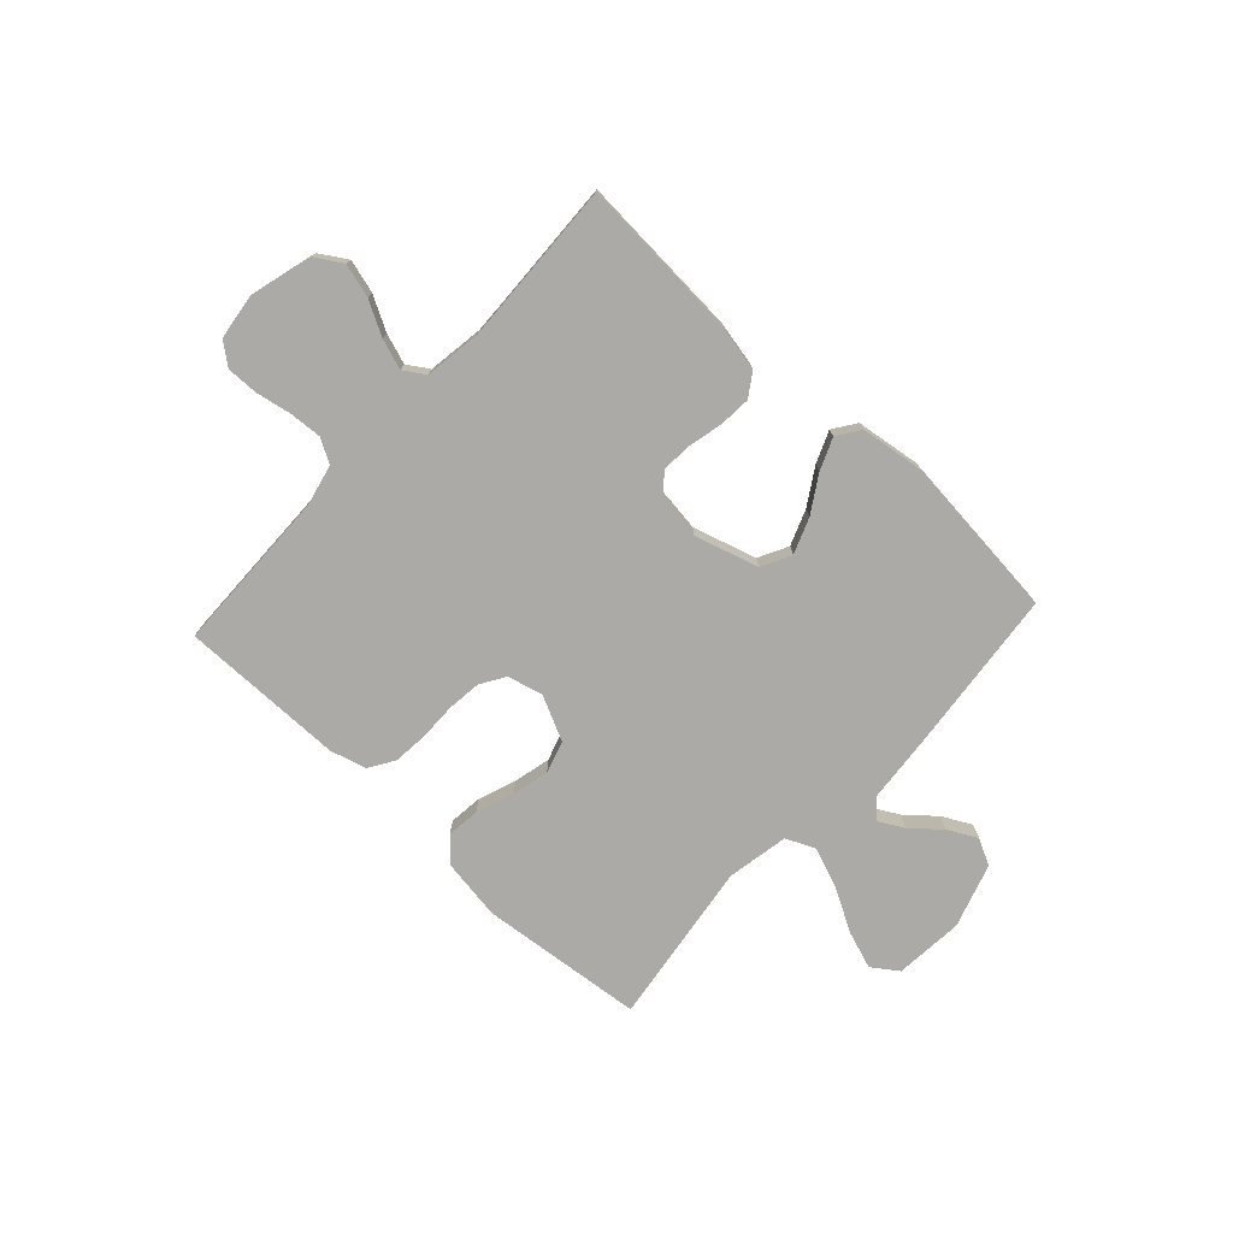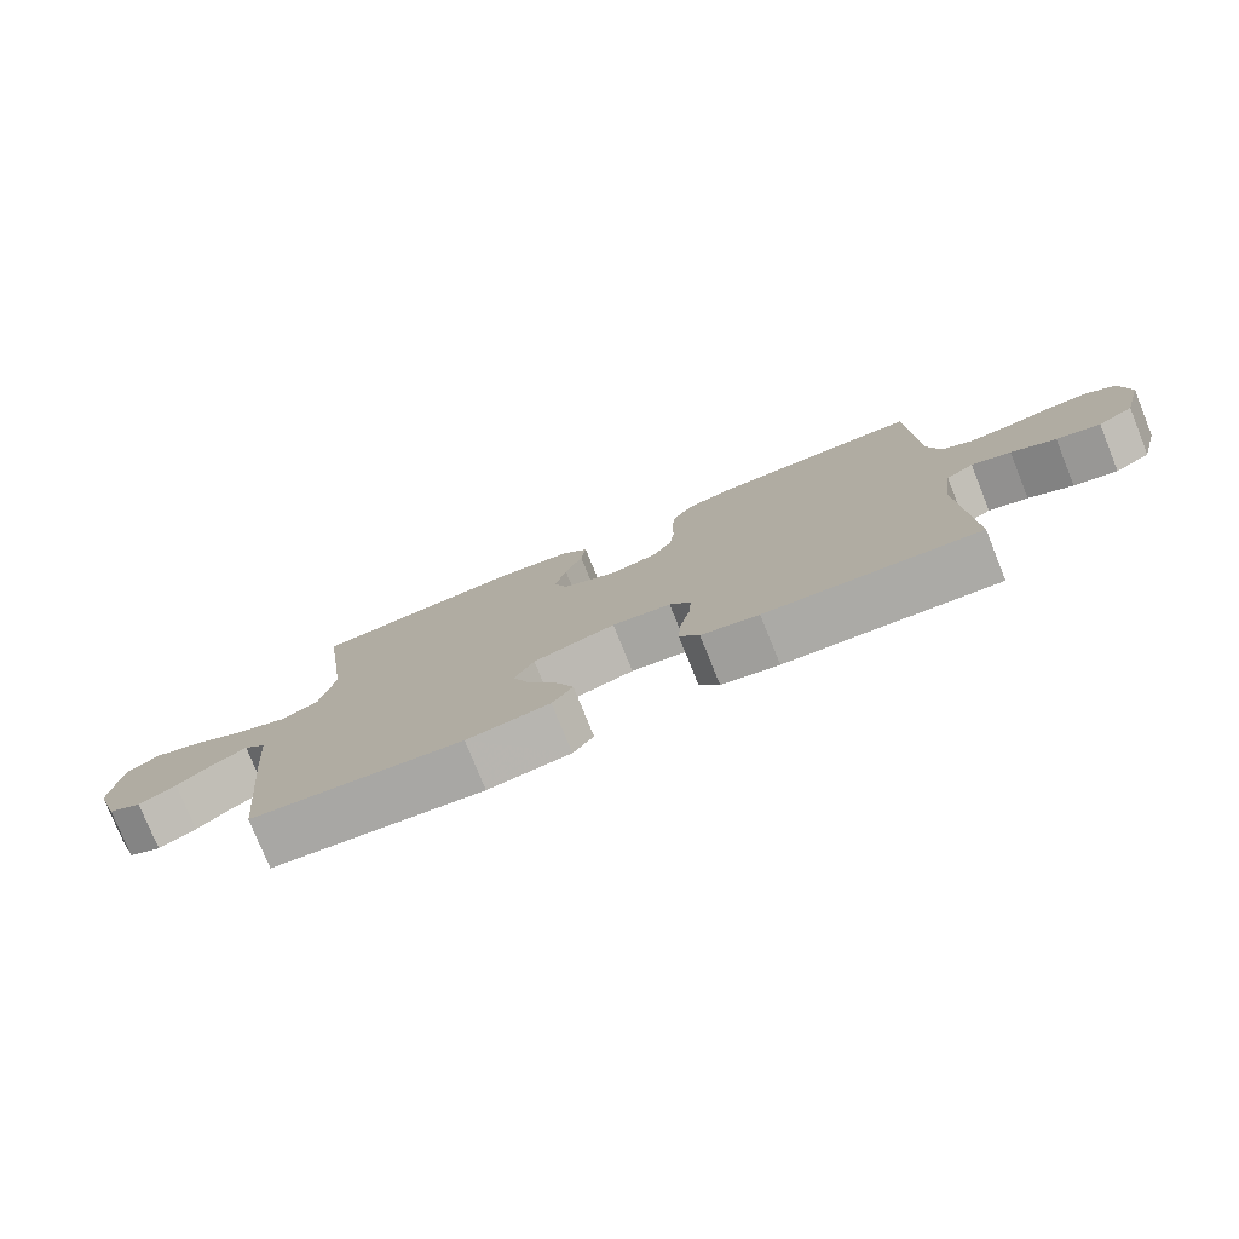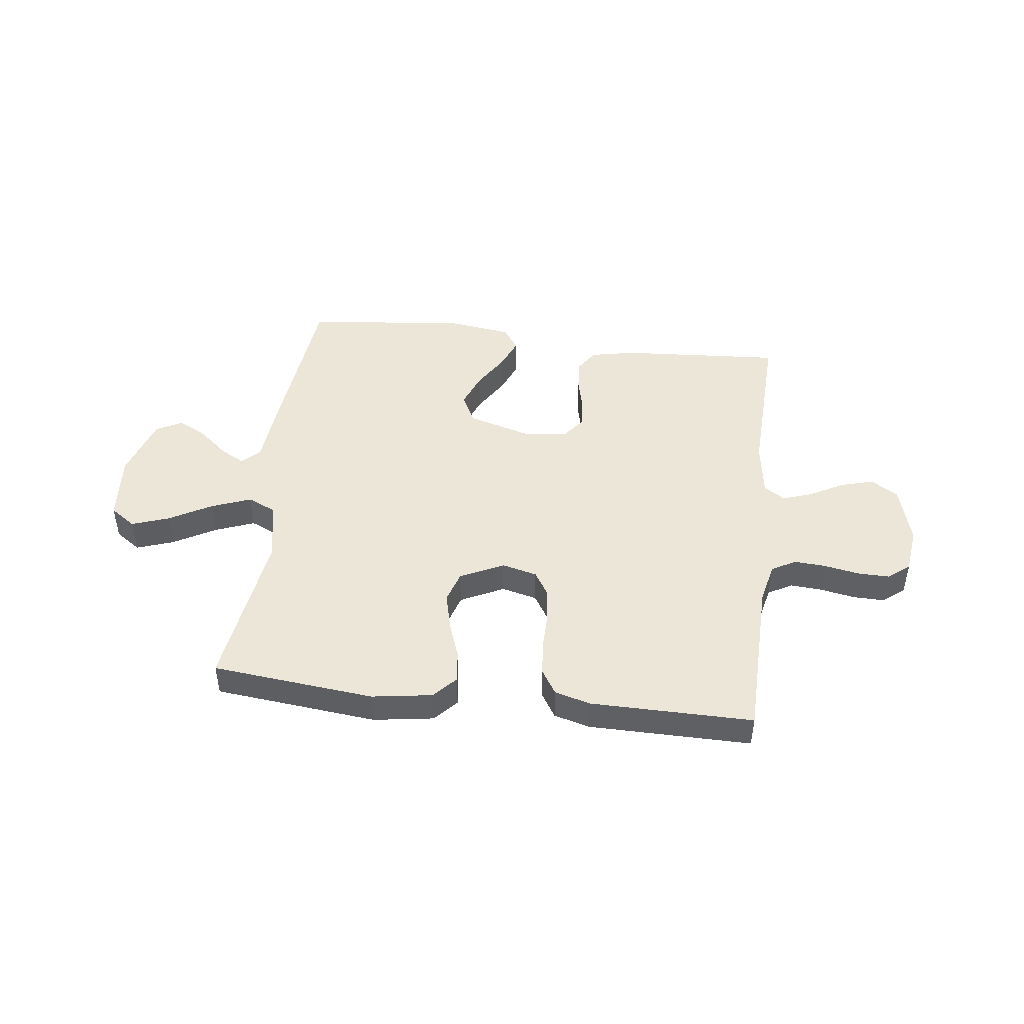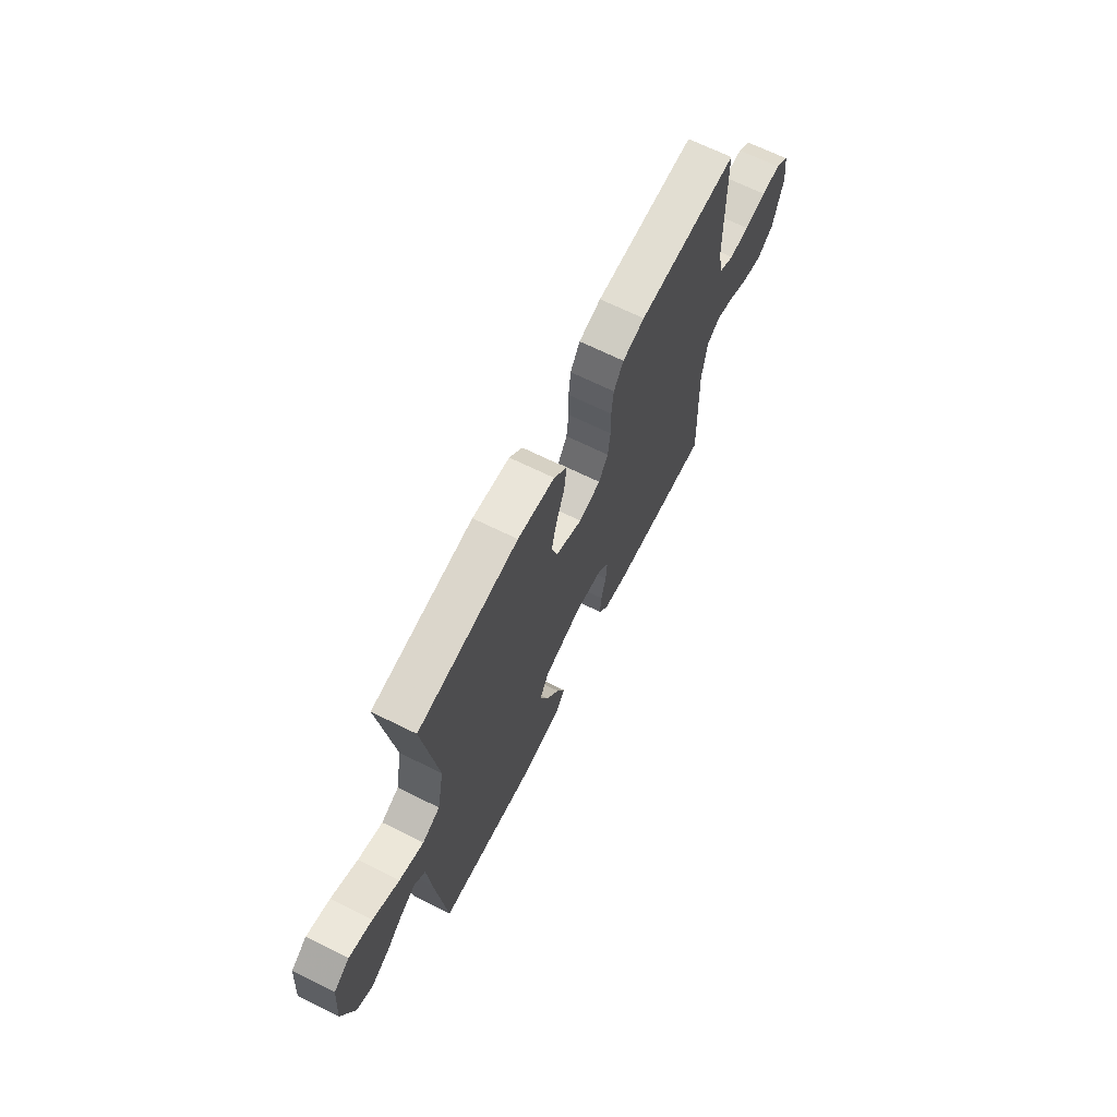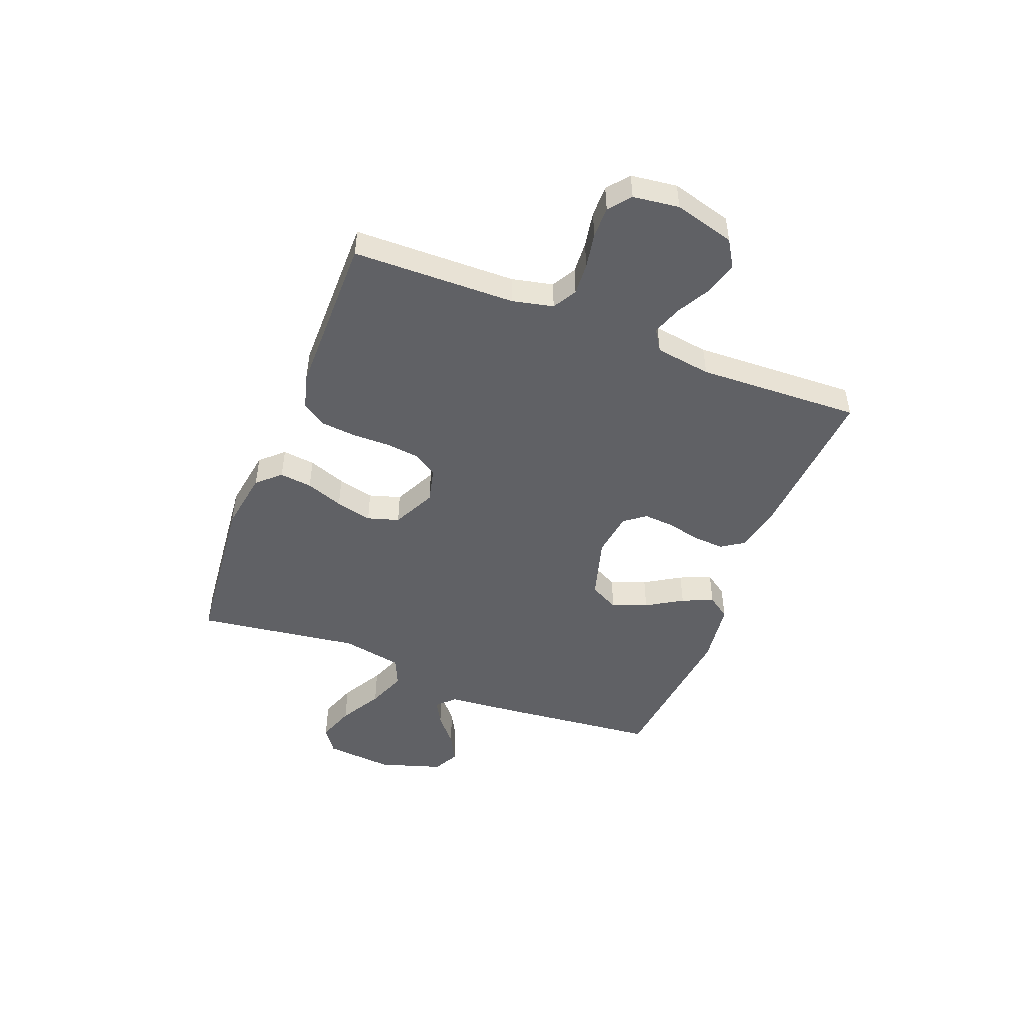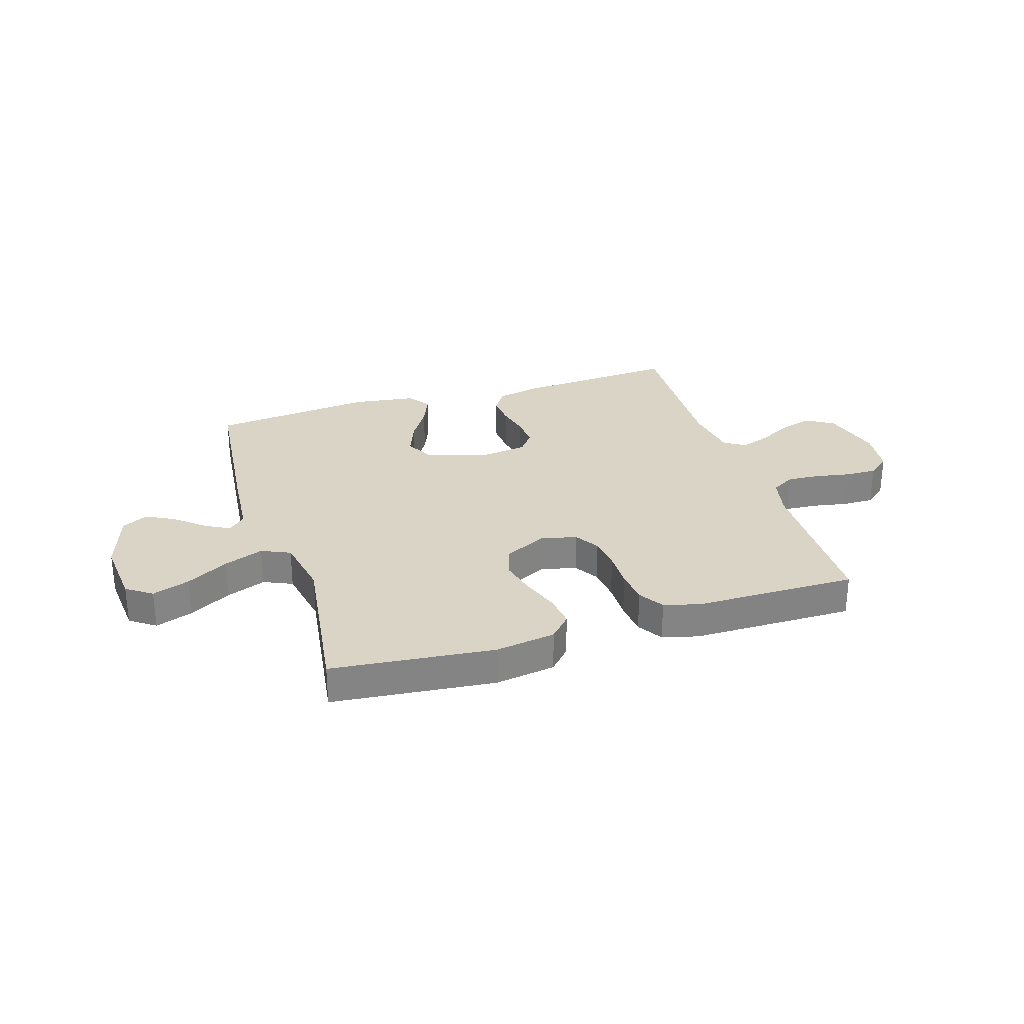
<metadata>
{"format":"obj","ext":"obj","renderer":"f3d","projection":"perspective","resolution":1024,"background":"white","views":[{"elev":-75.9,"azim":137.3,"up":"+Y"},{"elev":-77.9,"azim":22.0,"up":"+Z"},{"elev":46.2,"azim":7.0,"up":"+Y"},{"elev":67.6,"azim":-63.6,"up":"+Z"},{"elev":-48.1,"azim":68.6,"up":"+Y"},{"elev":28.9,"azim":-17.5,"up":"+Y"}]}
</metadata>
<code>
v -0.5 0.07 -0.5
v -0.531 0.07 -0.2
v -0.542 0.07 -0.074
v -0.574 0.07 -0.043
v -0.619 0.07 -0.068
v -0.672 0.07 -0.113
v -0.725 0.07 -0.141
v -0.773 0.07 -0.116
v -0.81 0.07 0
v -0.799 0.07 0.126
v -0.752 0.07 0.159
v -0.683 0.07 0.135
v -0.605 0.07 0.091
v -0.532 0.07 0.063
v -0.479 0.07 0.087
v -0.458 0.07 0.2
v -0.5 0.07 0.5
v -0.2 0.07 0.531
v -0.089 0.07 0.514
v -0.05 0.07 0.472
v -0.057 0.07 0.412
v -0.082 0.07 0.343
v -0.098 0.07 0.276
v -0.08 0.07 0.218
v 0 0.07 0.179
v 0.065 0.07 0.195
v 0.093 0.07 0.24
v 0.1 0.07 0.302
v 0.099 0.07 0.371
v 0.105 0.07 0.434
v 0.134 0.07 0.48
v 0.2 0.07 0.498
v 0.5 0.07 0.5
v 0.506 0.07 0.2
v 0.523 0.07 0.125
v 0.567 0.07 0.1
v 0.626 0.07 0.104
v 0.691 0.07 0.116
v 0.749 0.07 0.117
v 0.789 0.07 0.085
v 0.8 0.07 0
v 0.77 0.07 -0.111
v 0.72 0.07 -0.142
v 0.659 0.07 -0.125
v 0.597 0.07 -0.091
v 0.542 0.07 -0.072
v 0.503 0.07 -0.097
v 0.488 0.07 -0.2
v 0.5 0.07 -0.5
v 0.2 0.07 -0.48
v 0.119 0.07 -0.463
v 0.091 0.07 -0.421
v 0.095 0.07 -0.363
v 0.109 0.07 -0.302
v 0.113 0.07 -0.246
v 0.083 0.07 -0.207
v 0 0.07 -0.196
v -0.116 0.07 -0.23
v -0.144 0.07 -0.284
v -0.119 0.07 -0.349
v -0.078 0.07 -0.415
v -0.054 0.07 -0.473
v -0.083 0.07 -0.515
v -0.2 0.07 -0.531
v -0.5 0 -0.5
v -0.531 0 -0.2
v -0.542 0 -0.074
v -0.574 0 -0.043
v -0.619 0 -0.068
v -0.672 0 -0.113
v -0.725 0 -0.141
v -0.773 0 -0.116
v -0.81 0 0
v -0.799 0 0.126
v -0.752 0 0.159
v -0.683 0 0.135
v -0.605 0 0.091
v -0.532 0 0.063
v -0.479 0 0.087
v -0.458 0 0.2
v -0.5 0 0.5
v -0.2 0 0.531
v -0.089 0 0.514
v -0.05 0 0.472
v -0.057 0 0.412
v -0.082 0 0.343
v -0.098 0 0.276
v -0.08 0 0.218
v 0 0 0.179
v 0.065 0 0.195
v 0.093 0 0.24
v 0.1 0 0.302
v 0.099 0 0.371
v 0.105 0 0.434
v 0.134 0 0.48
v 0.2 0 0.498
v 0.5 0 0.5
v 0.506 0 0.2
v 0.523 0 0.125
v 0.567 0 0.1
v 0.626 0 0.104
v 0.691 0 0.116
v 0.749 0 0.117
v 0.789 0 0.085
v 0.8 0 0
v 0.77 0 -0.111
v 0.72 0 -0.142
v 0.659 0 -0.125
v 0.597 0 -0.091
v 0.542 0 -0.072
v 0.503 0 -0.097
v 0.488 0 -0.2
v 0.5 0 -0.5
v 0.2 0 -0.48
v 0.119 0 -0.463
v 0.091 0 -0.421
v 0.095 0 -0.363
v 0.109 0 -0.302
v 0.113 0 -0.246
v 0.083 0 -0.207
v 0 0 -0.196
v -0.116 0 -0.23
v -0.144 0 -0.284
v -0.119 0 -0.349
v -0.078 0 -0.415
v -0.054 0 -0.473
v -0.083 0 -0.515
v -0.2 0 -0.531
f 1 2 3
f 64 1 3
f 63 64 3
f 62 63 3
f 61 62 3
f 60 61 3
f 59 60 3 4
f 58 59 4
f 57 58 4
f 56 57 4
f 52 53 54
f 51 52 54
f 50 51 54
f 49 50 54
f 48 49 54
f 47 48 54 55
f 46 47 55 56
f 43 44 45
f 42 43 45
f 41 42 45
f 40 41 45
f 39 40 45
f 38 39 45
f 37 38 45
f 36 37 45 46
f 46 56 4
f 36 46 4
f 35 36 4
f 32 33 34
f 31 32 34
f 30 31 34
f 29 30 34
f 28 29 34
f 27 28 34 35
f 20 21 22
f 19 20 22
f 18 19 22
f 17 18 22
f 16 17 22
f 15 16 22 23
f 11 12 13
f 10 11 13
f 9 10 13
f 8 9 13
f 7 8 13
f 6 7 13
f 5 6 13
f 4 5 13 14
f 35 4 14 15
f 26 27 35
f 25 26 35
f 15 23 24
f 15 24 25
f 15 25 35
f 67 66 65
f 67 65 128
f 67 128 127
f 67 127 126
f 67 126 125
f 67 125 124
f 68 67 124 123
f 68 123 122
f 68 122 121
f 68 121 120
f 118 117 116
f 118 116 115
f 118 115 114
f 118 114 113
f 118 113 112
f 119 118 112 111
f 120 119 111 110
f 109 108 107
f 109 107 106
f 109 106 105
f 109 105 104
f 109 104 103
f 109 103 102
f 109 102 101
f 110 109 101 100
f 68 120 110
f 68 110 100
f 68 100 99
f 98 97 96
f 98 96 95
f 98 95 94
f 98 94 93
f 98 93 92
f 99 98 92 91
f 86 85 84
f 86 84 83
f 86 83 82
f 86 82 81
f 86 81 80
f 87 86 80 79
f 77 76 75
f 77 75 74
f 77 74 73
f 77 73 72
f 77 72 71
f 77 71 70
f 77 70 69
f 78 77 69 68
f 79 78 68 99
f 99 91 90
f 99 90 89
f 88 87 79
f 89 88 79
f 99 89 79
f 1 65 66 2
f 2 66 67 3
f 3 67 68 4
f 4 68 69 5
f 5 69 70 6
f 6 70 71 7
f 7 71 72 8
f 8 72 73 9
f 9 73 74 10
f 10 74 75 11
f 11 75 76 12
f 12 76 77 13
f 13 77 78 14
f 14 78 79 15
f 15 79 80 16
f 16 80 81 17
f 17 81 82 18
f 18 82 83 19
f 19 83 84 20
f 20 84 85 21
f 21 85 86 22
f 22 86 87 23
f 23 87 88 24
f 24 88 89 25
f 25 89 90 26
f 26 90 91 27
f 27 91 92 28
f 28 92 93 29
f 29 93 94 30
f 30 94 95 31
f 31 95 96 32
f 32 96 97 33
f 33 97 98 34
f 34 98 99 35
f 35 99 100 36
f 36 100 101 37
f 37 101 102 38
f 38 102 103 39
f 39 103 104 40
f 40 104 105 41
f 41 105 106 42
f 42 106 107 43
f 43 107 108 44
f 44 108 109 45
f 45 109 110 46
f 46 110 111 47
f 47 111 112 48
f 48 112 113 49
f 49 113 114 50
f 50 114 115 51
f 51 115 116 52
f 52 116 117 53
f 53 117 118 54
f 54 118 119 55
f 55 119 120 56
f 56 120 121 57
f 57 121 122 58
f 58 122 123 59
f 59 123 124 60
f 60 124 125 61
f 61 125 126 62
f 62 126 127 63
f 63 127 128 64
f 64 128 65 1

</code>
